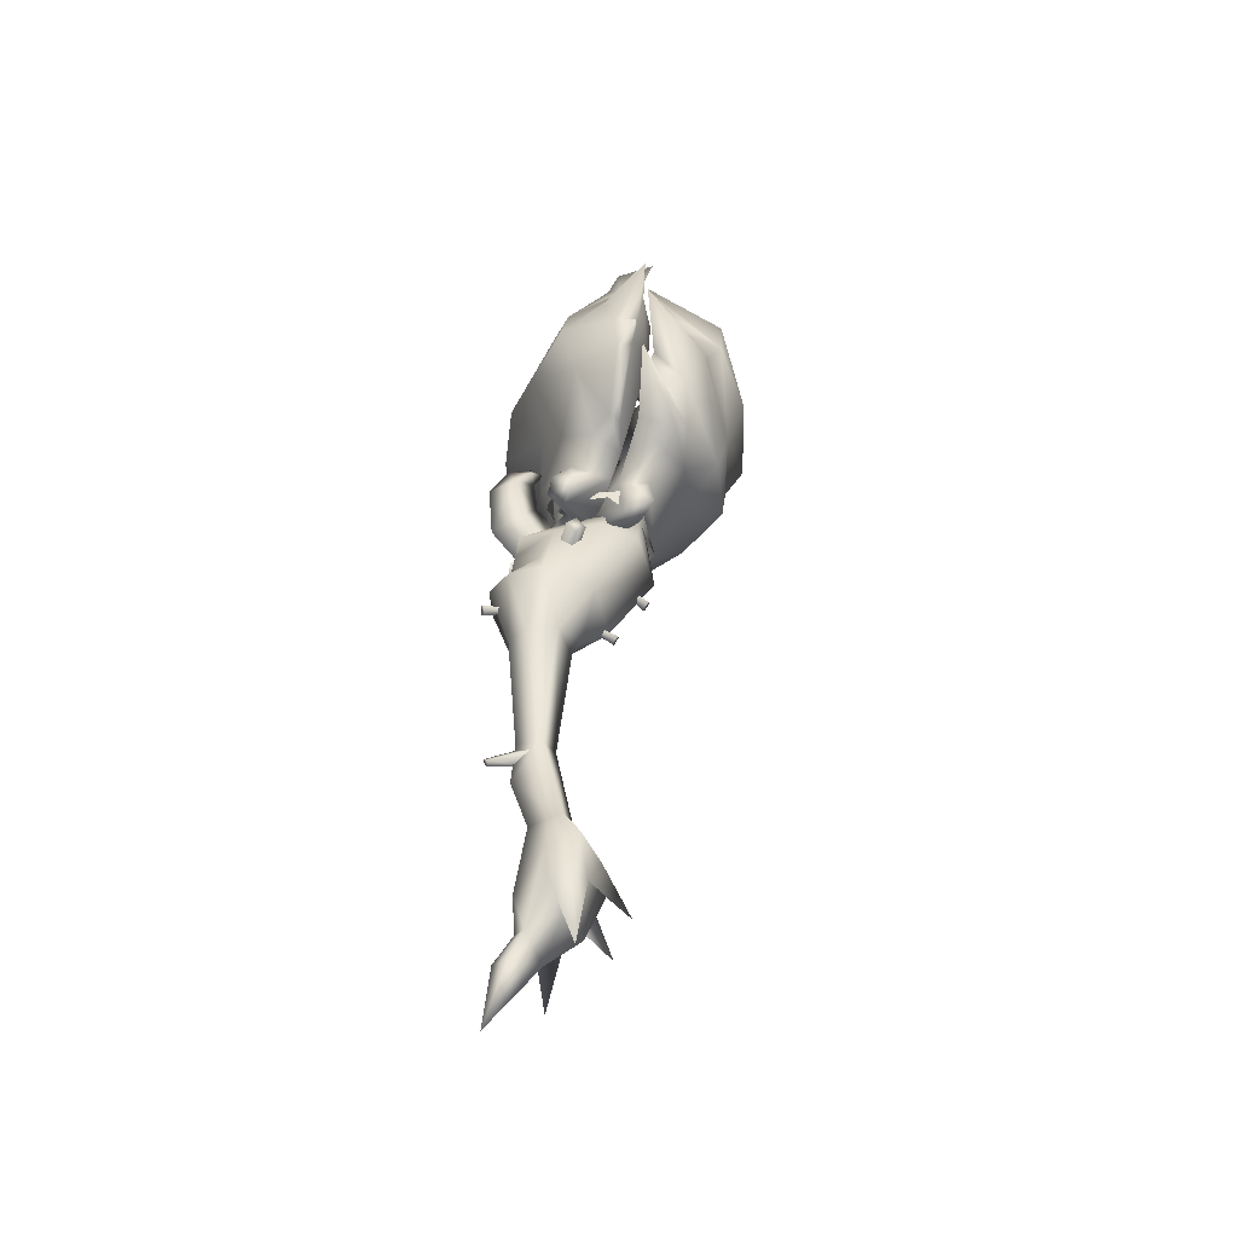
<metadata>
{"format":"obj","ext":"obj","renderer":"f3d","projection":"perspective","resolution":1024,"background":"white","views":[{"elev":-46.1,"azim":-105.6,"up":"+Z"}]}
</metadata>
<code>
g mesh00
v 7.529 15.2 75.39
v 5 13.24 78.07
v 9.188 6.995 82.61
v -20.84 -35.92 126.1
v -23.18 -24.04 113.6
v -1.48 -31.5 113.1
v 17.03 -2.294 88.53
v 16.81 0.6959 91.67
v 16.74 -2.294 94.81
v -1.017 15.83 8.814
v -1.154 3.988 11.29
v -2.259 16.59 9.805
v 27.02 -20.15 133.7
v 37.9 -19.15 148.5
v 47.16 -14.41 145.4
v -1.582 -61.66 181.6
v 7.351 -50.43 200.1
v -1.48 -53.95 198.7
v 16.78 -50.97 146.4
v 40.28 -36.23 156.6
v 33.54 -38.28 161.2
v 2.75 5.191 -47.35
v 7.96 0.7053 -34.28
v 6.301 -3.984 -43.48
v -14.9 5.994 76.98
v -14.7 -11.56 101.1
v -12.14 2.152 96.45
v 0.4888 20.25 67.86
v -1.48 -3.387 74.67
v -1.48 19.65 65.98
v 28.32 -25.03 123
v 16.23 -15.46 116.1
v 25.64 -16.32 122.1
v 47.16 -14.41 145.4
v 33.43 -28.82 125.8
v 32.02 -17.32 129
v 13.33 -6.407 -21.76
v 7.204 -9.911 -32.13
v 10.9 -4.654 -32.39
v -1.577 -11.34 -44.68
v -20.4 -2.343 94.71
v -31.28 -25.03 123
v -34.98 -17.32 129
v -28.6 -16.32 122.1
v -1.582 -55.75 142.8
v -1.582 -54.31 132.6
v -25.28 7.22 93
v -23.11 6.259 96.3
v -23.6 7.345 91.45
v -20.86 6.291 94.28
v 16.91 -32.74 172.6
v 20.35 -27.5 156.6
v 31.1 -13.97 160.8
v -11.86 3.979 118.1
v -4.359 0.9833 115.4
v -4.304 0.9965 112.1
v -6.501 9.251 -58.11
v -1.48 12.28 -57.2
v -1.48 14.17 -77.3
v -19.29 4.088 108.5
v -19.29 2.502 115.3
v -15.71 2.695 113.2
v -11.8 3.532 114.2
v -12.85 -36.48 183.1
v -1.48 -39.04 193.5
v -1.48 -21.34 193.7
v -1.477 -17.22 68.19
v 12.77 -9.623 71.61
v -1.477 -31.62 93.59
v -1.48 -32.66 172.6
v 9.89 -36.48 183.1
v 22.3 -16.71 176.7
v -8.772 8.963 57.07
v -10.7 -0.1286 57.07
v 16.91 -32.74 172.6
v 9.506 -29.76 163.7
v 20.35 -27.5 156.6
v 9.506 -29.76 163.7
v 31.1 -13.97 160.8
v 16.91 -32.74 172.6
v -12.04 -23.47 101.1
v -15.72 -9.623 71.61
v -16.63 -5.266 -58.31
v -10.92 0.7053 -34.28
v -9.261 -3.984 -43.48
v 7.42 1.81 -23.26
v -10.16 -9.911 -32.13
v -13.86 -4.654 -32.39
v 7.204 -9.911 -32.13
v 5.596 -14.03 -24.22
v 7.454 -21.65 -42.51
v 1.176 -13.83 -29.97
v 7.204 -9.911 -32.13
v 13.67 -5.266 -58.31
v 7.204 -9.911 -32.13
v 6.301 -3.984 -43.48
v 28.84 -46.2 178.2
v -9.261 -3.984 -43.48
v -10.16 -9.911 -32.13
v -4.72 -13.83 -29.97
v -1.48 6.766 -46.61
v -1.48 7.77 -34.47
v -5.71 5.191 -47.35
v -10.38 1.81 -23.26
v -12.14 6.995 82.61
v -10.48 15.2 75.39
v -1.477 12.22 57.07
v 11.95 5.994 76.98
v 1.228 0.0832 109
v 1.173 0.9965 112.1
v 8.532 4.107 105.4
v 8.672 2.64 109.5
v 12.58 2.598 111
v 20.02 6.278 96.24
v 17.65 6.261 94.37
v 17.98 5.378 99.33
v 15.12 5.291 96.98
v -1.48 -2.687 17.85
v 5.525 -3.334 -9.282
v 3.204 2.923 17.73
v -1.48 9.733 3.869
v -21.11 5.378 99.33
v -18.25 5.291 96.98
v -23.11 6.259 96.3
v -20.86 6.291 94.28
v -1.48 -0.7715 -55
v -1.48 8.772 17.97
v 5.817 8.963 57.07
v 3.204 2.923 17.73
v 7.748 -0.1286 57.07
v -1.48 -2.687 17.85
v -1.477 13.24 78.07
v -1.477 18.69 75.83
v -7.955 13.24 78.07
v 7.96 0.7053 -34.28
v 10.9 -4.654 -32.39
v -6.732 12.58 87.07
v -1.477 12.92 83.11
v -7.955 13.24 78.07
v -1.477 -29.48 110.5
v -1.283 -19.84 118.4
v -11.26 -24.4 110.5
v -9.895 -14.3 110.5
v -8.558 -14.03 -24.22
v -1.577 -18.4 -25.73
v 1.176 -13.83 -29.97
v -12.47 -29.76 163.7
v -25.26 -16.71 176.7
v -10.16 -9.911 -32.13
v -4.72 -13.83 -29.97
v -10.41 -21.65 -42.51
v -8.558 -14.03 -24.22
v -10.16 -9.911 -32.13
v -31.28 -25.03 123
v -41.45 -20.51 154.3
v -30.13 -26.56 158.3
v -40.86 -19.15 148.5
v -20.12 -2.343 88.43
v 20.47 7.345 91.45
v 17.65 6.261 94.37
v 22.15 7.22 93
v 20.02 6.278 96.24
v -10.05 -36.93 209.3
v -16.61 -35.47 185.5
v -19.93 -32.51 202.8
v -29.59 -22.42 204.2
v -4.359 0.9833 115.4
v -1.565 2.248 115.2
v -4.304 0.9965 112.1
v -1.48 -12.12 105
v -10.92 -12.75 103.9
v -1.48 -11.2 121.4
v -20.31 -16.68 101.8
v 2.138 3.508 15.57
v 1.256 0.5654 111.7
v 17.98 5.378 99.33
v 15.12 5.291 96.98
v -4.387 0.5654 111.7
v -18.25 5.291 96.98
v -21.11 5.378 99.33
v -10.05 -36.93 209.3
v -19.93 -32.51 202.8
v -18.28 -49.71 195.5
v -29.59 -22.42 204.2
v -29.89 -47.16 191
v 7.09 -36.93 209.3
v -1.48 -33.2 228.8
v -1.48 -49.34 217.4
v -10.31 -50.43 200.1
v 38.42 -20.51 154.3
v 16.23 -15.46 116.1
v 23.62 -19.14 105.6
v -20.88 -46.87 132.8
v -19.91 -50.97 146.4
v -43.29 -36.23 156.6
v -36.3 -38.28 161.2
v 1.228 0.0832 109
v -1.565 1.348 108.8
v 1.173 0.9965 112.1
v -4.359 0.0832 109
v 1.228 0.9833 115.4
v 17.88 -35.92 126.1
v 17.71 -46.87 132.8
v -1.48 -43.19 132.4
v 15.47 -49.71 195.5
v 20.22 -24.04 113.6
v 23.62 -19.14 105.6
v -19.87 -35.17 172.6
v -12.47 -29.76 163.7
v -34.06 -13.97 160.8
v -23.31 -27.5 156.6
v -34.06 -13.97 160.8
v -23.31 -27.5 156.6
v -19.87 -35.17 172.6
v -19.19 -15.46 116.1
v -28.6 -16.32 122.1
v -29.98 -20.15 133.7
v -34.98 -17.32 129
v -50.12 -14.41 145.4
v 17.39 -32.51 202.8
v 14.07 -35.47 185.5
v 7.09 -36.93 209.3
v -1.48 -37.9 193.6
v -1.48 -33.2 228.8
v 32.02 -17.32 129
v 25.64 -16.32 122.1
v 8.686 -20.98 105.5
v -1.48 -19.07 108.9
v -1.48 -12.12 105
v -10.92 -12.75 103.9
v 7.962 -12.75 103.9
v 8.686 -20.98 105.5
v 15.73 -22.45 101
v 21.71 -24.98 104.7
v 17.35 -16.68 101.8
v 7.962 -12.75 103.9
v -24.67 -24.98 104.7
v -18.7 -22.45 101
v -11.65 -20.98 105.5
v 1.173 0.9965 112.1
v 1.228 0.9833 115.4
v 8.672 3.532 114.2
v 8.731 3.979 118.1
v 12.58 2.695 113.2
v 16.15 2.502 115.3
v 16.15 4.088 108.5
v -8.485 -3.334 -9.282
v -1.48 4.516 -10.42
v -15.71 2.598 111
v -11.8 2.64 109.5
v -11.66 4.107 105.4
v -4.304 0.9965 112.1
v -4.359 0.0832 109
v -1.477 -9.589 62.9
v -1.477 -6.607 57.07
v 7.748 -0.1286 57.07
v 9.188 2.152 96.45
v 11.74 -11.56 101.1
v 9.08 -23.47 101.1
v -6.732 11.68 96.28
v -6.732 -6.588 87.11
v -6.732 12.58 87.07
v -1.477 -6.588 83.07
v -1.477 12.92 83.11
v 3.776 -6.588 87.11
v 3.776 12.58 87.07
v -1.477 -31.62 93.59
v 9.08 -23.47 101.1
v 8.306 -24.4 110.5
v 11.74 -11.56 101.1
v 8.306 -14.3 110.5
v 9.188 2.152 96.45
v 3.776 11.68 96.28
v 3.776 12.58 87.07
v -1.477 -6.607 57.07
v -10.7 -0.1286 57.07
v -6.164 2.923 17.73
v -8.772 8.963 57.07
v -1.477 12.22 57.07
v -1.48 0.3725 75.84
v -1.48 -20.5 68.13
v 0.4888 -19.55 66.4
v -1.48 -18.6 64.68
v -3.449 -19.55 66.4
v -6.042 -6.599 110.5
v -1.477 -6.599 110.5
v 3.776 -6.599 110.5
v 3.776 11.68 96.28
v 9.188 6.995 82.61
v 5 13.24 78.07
v -1.477 13.24 78.07
v -12.14 6.995 82.61
v -12.14 2.152 96.45
v -6.732 11.68 96.28
v -6.042 -6.599 110.5
v -1.477 -6.599 110.5
v 3.776 -6.599 110.5
v 3.541 9.251 -58.11
v -1.48 -0.7715 -55
v -5.71 5.191 -47.35
v -1.48 6.766 -46.61
v 2.75 5.191 -47.35
v 5.596 -14.03 -24.22
v -1.48 -8.156 -8.29
v -16.29 -6.407 -21.76
v -19.87 -35.17 172.6
v -1.48 -5.888 100.3
v -1.48 -30.06 85.17
v 0.5872 -28.95 83.47
v -1.48 -27.85 81.78
v -3.549 -28.95 83.47
v -1.126 17.35 10.92
v 0.114 16.59 9.931
v -1.487 5.813 17.68
v -4.781 3.508 15.21
v -52.42 -15.56 170.8
v -41.45 -20.51 154.3
v -39.58 -31.16 146
v -40.86 -19.15 148.5
v -35.43 -32.62 128.9
v -50.12 -14.41 145.4
v -36.39 -28.82 125.8
v -1.48 20.86 69.74
v -3.449 20.25 67.86
v 27.05 -22.42 204.2
v 28.91 -28.32 192.7
v 27.1 -26.56 158.3
v 36.49 -23.81 171
v 49.39 -15.56 170.8
v 27.35 -47.16 191
v 15.93 -57.41 166.7
v -1.582 -61.96 155
v -19.02 -57.41 166.7
v -31.38 -46.2 178.2
v 17.88 -35.92 126.1
v -1.48 -43.19 132.4
v 32.46 -32.62 128.9
v 37.9 -19.15 148.5
v 36.6 -31.16 146
v 38.42 -20.51 154.3
v 49.39 -15.56 170.8
v -52.42 -15.56 170.8
v -39.53 -23.81 171
v -31.45 -28.32 192.7
v -26.58 -19.14 105.6
v -6.164 2.923 17.73
v -1.48 8.772 17.97
v 5.817 8.963 57.07
v -14.7 -11.56 101.1
v -12.04 -23.47 101.1
v -10.92 0.7053 -34.28
v -13.86 -4.654 -32.39
v -20.34 0.6467 91.57
v -20.18 -5.334 91.57
v 16.97 -5.285 91.67
v 11.34 -24.35 110.6
v -1.48 -30.45 110.7
v -1.48 -31.97 106.7
v -14.31 -24.35 110.6
v -14.31 -23.14 106.5
v -19.62 -16.03 111.6
v -19.62 -12.18 107.6
v -14.31 -4.391 113.3
v -14.31 -3.602 109.2
v -1.48 0.5238 114.4
v -1.48 0.1796 110.2
v 11.34 -4.391 113.3
v 11.34 -3.602 109.2
v 16.66 -16.03 111.6
v 16.66 -14.64 107.6
v 11.34 -23.14 106.5
v 25.64 -16.32 122.1
v 28.32 -25.03 123
v 36.49 -23.81 171
v 28.91 -28.32 192.7
v 27.05 -22.42 204.2
v -20.84 -35.92 126.1
v -39.53 -23.81 171
v -31.45 -28.32 192.7
v 17.39 -32.51 202.8
v 17.35 -16.68 101.8
v -20.31 -16.68 101.8
v -26.58 -19.14 105.6
v -19.19 -15.46 116.1
v -28.6 -16.32 122.1
f 1 2 3
f 4 5 6
f 7 8 9
f 10 11 12
f 13 14 15
f 16 17 18
f 19 20 21
f 22 23 24
f 25 26 27
f 28 29 30
f 31 32 33
f 34 35 36
f 37 38 39
f 40 24 38
f 8 41 9
f 42 43 44
f 45 46 19
f 47 48 49
f 49 48 50
f 51 52 53
f 54 55 56
f 57 58 59
f 60 61 62
f 62 61 54
f 62 54 63
f 63 54 56
f 64 65 66
f 67 68 69
f 70 71 72
f 73 74 25
f 71 75 72
f 72 75 76
f 72 76 70
f 77 78 79
f 79 78 80
f 81 26 82
f 83 84 85
f 23 86 39
f 85 87 83
f 83 87 88
f 83 88 84
f 89 90 91
f 91 90 92
f 91 92 93
f 94 95 96
f 21 97 19
f 98 40 99
f 99 40 100
f 22 101 102
f 102 101 103
f 102 103 104
f 27 105 25
f 25 105 106
f 25 106 73
f 73 106 107
f 3 108 1
f 109 110 111
f 111 110 112
f 111 112 113
f 114 115 116
f 116 115 117
f 118 119 120
f 120 119 121
f 122 123 124
f 124 123 125
f 22 24 126
f 127 128 129
f 129 128 130
f 129 130 131
f 2 1 132
f 132 1 133
f 132 133 134
f 96 135 94
f 94 135 136
f 94 136 95
f 137 138 139
f 140 141 142
f 142 141 143
f 144 100 145
f 145 100 40
f 145 40 146
f 146 40 38
f 70 147 148
f 149 150 151
f 151 150 152
f 151 152 153
f 5 4 154
f 155 156 157
f 8 7 158
f 159 160 161
f 161 160 162
f 163 164 165
f 165 164 166
f 167 168 169
f 170 171 172
f 172 171 173
f 11 10 174
f 175 176 177
f 178 179 180
f 181 182 183
f 183 182 184
f 183 184 185
f 186 187 188
f 188 187 181
f 188 181 189
f 189 181 183
f 14 13 190
f 191 192 172
f 193 194 195
f 195 194 196
f 197 198 199
f 200 169 198
f 198 169 168
f 198 168 199
f 199 168 201
f 202 203 204
f 17 16 205
f 206 207 32
f 208 209 210
f 210 209 211
f 20 19 203
f 203 19 46
f 203 46 204
f 212 213 214
f 215 216 217
f 217 216 218
f 217 218 219
f 220 221 222
f 222 221 223
f 222 223 224
f 15 225 13
f 13 225 226
f 13 226 191
f 227 228 229
f 229 228 230
f 229 231 232
f 232 231 233
f 232 233 234
f 192 235 172
f 172 235 236
f 172 236 170
f 237 238 5
f 5 238 239
f 5 239 6
f 240 241 242
f 242 241 243
f 242 243 244
f 244 243 245
f 244 245 113
f 113 245 246
f 113 246 111
f 247 121 248
f 248 121 119
f 248 119 86
f 86 119 37
f 86 37 39
f 23 22 86
f 86 22 102
f 86 102 248
f 248 102 104
f 248 104 247
f 62 249 60
f 60 249 250
f 60 250 251
f 251 250 252
f 251 252 253
f 26 25 82
f 82 25 74
f 82 74 254
f 254 74 255
f 254 255 256
f 3 257 108
f 108 257 258
f 108 258 68
f 68 258 259
f 68 259 69
f 260 261 262
f 262 261 263
f 262 263 264
f 264 263 265
f 264 265 266
f 267 268 269
f 269 268 270
f 269 270 271
f 271 270 272
f 271 272 273
f 273 272 274
f 130 275 131
f 131 275 276
f 131 276 277
f 277 276 278
f 277 278 127
f 127 278 279
f 127 279 128
f 280 281 282
f 282 281 283
f 282 283 280
f 280 283 284
f 280 284 281
f 281 284 283
f 260 285 261
f 261 285 286
f 261 286 263
f 263 286 287
f 263 287 265
f 265 287 288
f 265 288 266
f 272 289 274
f 274 289 290
f 274 290 138
f 138 290 291
f 138 291 139
f 139 292 137
f 137 292 293
f 137 293 294
f 294 293 143
f 294 143 295
f 295 143 141
f 295 141 296
f 296 141 297
f 58 298 59
f 59 298 299
f 59 299 57
f 57 299 300
f 57 300 58
f 58 300 301
f 58 301 298
f 298 301 302
f 298 302 299
f 146 303 145
f 145 303 304
f 145 304 144
f 144 304 247
f 144 247 305
f 305 247 104
f 65 71 66
f 66 71 70
f 66 70 64
f 64 70 148
f 64 148 306
f 306 148 147
f 307 308 309
f 309 308 310
f 309 310 307
f 307 310 311
f 307 311 308
f 308 311 310
f 12 312 10
f 10 312 313
f 10 313 174
f 174 313 312
f 174 312 314
f 314 312 12
f 314 12 315
f 315 12 11
f 316 317 318
f 318 317 319
f 318 319 320
f 320 319 321
f 320 321 322
f 322 321 43
f 29 28 323
f 323 28 30
f 323 30 324
f 324 30 29
f 324 29 323
f 220 325 221
f 221 325 326
f 221 326 327
f 327 326 328
f 327 328 329
f 330 205 331
f 331 205 16
f 331 16 332
f 332 16 333
f 332 333 194
f 194 333 334
f 194 334 196
f 32 31 206
f 206 31 335
f 206 335 6
f 6 335 336
f 6 336 4
f 35 34 337
f 337 34 338
f 337 338 339
f 339 338 340
f 339 340 341
f 155 342 156
f 156 342 343
f 156 343 164
f 164 343 344
f 164 344 166
f 219 157 217
f 217 157 156
f 217 156 215
f 215 156 164
f 215 164 223
f 223 164 163
f 223 163 224
f 329 190 327
f 327 190 13
f 327 13 221
f 221 13 191
f 221 191 223
f 223 191 172
f 223 172 215
f 215 172 173
f 215 173 345
f 38 37 303
f 303 37 119
f 303 119 304
f 304 119 118
f 304 118 247
f 247 118 346
f 247 346 121
f 121 346 347
f 121 347 120
f 105 134 106
f 106 134 133
f 106 133 107
f 107 133 1
f 107 1 348
f 348 1 108
f 348 108 256
f 256 108 68
f 256 68 254
f 254 68 67
f 254 67 82
f 82 67 69
f 82 69 81
f 293 349 143
f 143 349 350
f 143 350 142
f 142 350 267
f 142 267 140
f 140 267 269
f 140 269 141
f 141 269 271
f 141 271 297
f 297 271 273
f 24 40 126
f 126 40 98
f 126 98 103
f 103 98 351
f 103 351 104
f 104 351 352
f 104 352 305
f 305 352 99
f 305 99 144
f 41 8 353
f 353 8 158
f 353 158 41
f 41 158 354
f 41 354 9
f 9 354 355
f 9 355 7
f 7 355 354
f 7 354 158
f 356 357 358
f 358 357 359
f 358 359 360
f 360 359 361
f 360 361 362
f 362 361 363
f 362 363 364
f 364 363 365
f 364 365 366
f 366 365 367
f 366 367 368
f 368 367 369
f 368 369 370
f 370 369 356
f 370 356 371
f 371 356 358
f 372 36 373
f 373 36 35
f 373 35 202
f 202 35 337
f 202 337 203
f 203 337 339
f 203 339 20
f 20 339 341
f 20 341 21
f 21 341 374
f 21 374 97
f 97 374 375
f 97 375 376
f 43 42 322
f 322 42 377
f 322 377 320
f 320 377 193
f 320 193 318
f 318 193 195
f 318 195 316
f 316 195 196
f 316 196 378
f 378 196 334
f 378 334 379
f 205 186 17
f 17 186 188
f 17 188 18
f 18 188 189
f 18 189 16
f 16 189 183
f 16 183 333
f 333 183 185
f 333 185 334
f 334 185 184
f 334 184 379
f 377 204 193
f 193 204 46
f 193 46 194
f 194 46 45
f 194 45 332
f 332 45 19
f 332 19 331
f 331 19 97
f 331 97 330
f 330 97 376
f 330 376 205
f 205 376 380
f 205 380 186
f 231 381 233
f 233 381 207
f 233 207 234
f 234 207 206
f 234 206 232
f 232 206 6
f 232 6 228
f 228 6 239
f 228 239 230
f 230 239 238
f 230 238 382
f 382 238 237
f 382 237 383
f 383 237 5
f 383 5 384
f 384 5 154
f 384 154 385
v -1.48 19.02 102.1
v -9.078 14.22 119.3
v -1.48 20.5 120
v -1.48 4.007 133.1
v -1.48 7.74 134.3
v -4.805 8.335 129.4
v -1.48 -7.477 86.89
v -1.48 -7.63 99.72
v -5.573 -0.4368 93.14
v -1.48 5.295 116.7
v 6.118 14.22 119.3
v 4.195 10.84 106.9
v -1.48 -7.63 99.72
v 2.611 -0.4368 93.14
v -7.156 10.84 106.9
v -1.48 4.622 83.8
v -1.48 14.88 130.9
v 1.845 8.335 129.4
v -1.48 6.537 127.4
v -1.48 -7.477 86.89
f 386 387 388
f 389 390 391
f 392 393 394
f 394 393 395
f 396 395 397
f 397 395 398
f 397 398 399
f 395 400 394
f 394 400 401
f 394 401 392
f 402 403 396
f 396 403 404
f 396 404 395
f 395 404 387
f 395 387 400
f 400 387 386
f 400 386 401
f 398 405 399
f 399 405 401
f 399 401 397
f 397 401 386
f 397 386 396
f 396 386 388
f 396 388 402
f 402 388 387
f 402 387 391
f 391 387 404
f 391 404 389
f 389 404 403
f 389 403 390
f 390 403 402
f 390 402 391
v -15.6 5.391 183.7
v -1.48 15.07 160.5
v -29.72 4.075 178.6
v 14.79 -13.99 202.9
v 7.157 -10.11 203.1
v 7.969 -12.69 211.2
v -29.22 0.9587 101.5
v -22.64 0.1853 114.2
v -26.65 6.518 103.4
v 8.332 -1.051 108.8
v 19.68 0.1853 114.2
v 23.69 6.518 103.4
v 26.26 0.9587 101.5
v -30 -4.648 122.2
v -19.66 -12.99 116.5
v -26.77 -14.1 120.6
v 12.83 1.751 136.3
v 27.04 -4.648 122.2
v -36.67 -7.692 126.2
v -26.77 -14.1 120.6
v -34.93 -11.57 125.6
v -1.48 -21.37 207.7
v 5.323 -22.04 213
v 33.07 -11.1 189.6
v 30.34 -11.37 201.8
v 33.91 -21.99 206.7
v 12.64 5.391 183.7
v 27.58 -8.785 195.7
v 26.76 4.075 178.6
v -12.27 -24.45 218.5
v -8.185 -22.04 213
v -10.83 -12.69 211.2
v 9.404 -24.45 218.5
v -36.98 -17.15 191.3
v -36.03 -11.1 189.6
v -42.85 -17.01 178.9
v 26.26 0.9587 101.5
v 16.7 -12.99 116.5
v 20.31 1.819 96.48
v -47.75 -11.67 147.3
v -47.44 -13.35 158
v -54.4 -11.11 150.7
v -1.48 6.257 186.4
v -10.02 -10.11 203.1
v -1.43 -13.94 204.5
v 22.45 -12.74 200.6
v 44.48 -13.35 158
v 51.44 -11.11 150.7
v 43.49 -6.236 158.8
v -1.48 -21.37 207.7
v 15.12 -20.96 202.9
v 5.323 -22.04 213
v 10.61 -21.86 210.6
v 9.404 -24.45 218.5
v 39.89 -17.01 178.9
v 22.87 -19.54 202.8
v 34.02 -17.15 191.3
v 33.91 -21.99 206.7
v -8.185 -22.04 213
v -13.48 -21.86 210.6
v -12.27 -24.45 218.5
v -1.48 -0.5351 115.3
v 16.7 -12.99 116.5
v 23.8 -14.1 120.6
v -43.09 -9.043 126
v -47.75 -11.67 147.3
v -46.81 -6.983 144.9
v -54.4 -11.11 150.7
v -46.45 -6.236 158.8
v -26.77 -14.1 120.6
v -32.21 -21.2 159.2
v -34.93 -11.57 125.6
v -23.27 1.819 96.48
v -9.914 -4.712 104.4
v -1.48 -13.68 116.8
v -1.48 -4.739 105.4
v 6.953 -4.712 104.4
v 6.953 -4.712 104.4
v 19.28 7.131 99.84
v 20.31 1.819 96.48
v 44.79 -11.67 147.3
v 40.13 -9.043 126
v 43.85 -6.983 144.9
v 33.71 -7.692 126.2
v 33.97 3.15 143.1
v -36.93 3.15 143.1
v -36.68 7.632 160.9
v -19.32 12.46 157
v 23.8 -14.1 120.6
v 27.04 -4.648 122.2
v 31.97 -11.57 125.6
v -33.3 -11.37 201.8
v -36.88 -21.99 206.7
v -25.31 -12.74 200.6
v -25.83 -19.54 202.8
v -17.65 -13.99 202.9
v -18.09 -20.96 202.9
v -13.48 -21.86 210.6
v 34.02 -17.15 191.3
v 39.89 -17.01 178.9
v 37.79 -6.964 178.4
v 53.63 -13.66 178
v 41.55 -3.544 169.1
v -1.48 -20.82 158.6
v 23.8 -14.1 120.6
v 29.25 -21.2 159.2
v 31.97 -11.57 125.6
v 44.79 -11.67 147.3
v 40.13 -9.043 126
v 10.61 -21.86 210.6
v 15.12 -20.96 202.9
v 22.87 -19.54 202.8
v -18.09 -20.96 202.9
v -1.48 -27.41 203.4
v 21.03 -24.86 190.9
v 44.48 -13.35 158
v 53.63 -13.66 178
v -29.22 0.9587 101.5
v -19.66 -12.99 116.5
v -23.99 -24.86 190.9
v -42.85 -17.01 178.9
v -43.09 -9.043 126
v -56.59 -13.66 178
v -15.79 1.751 136.3
v -1.48 4.476 125.1
v -1.48 4.763 150.1
v -11.29 -1.051 108.8
v -22.24 7.131 99.84
v -29.22 0.9587 101.5
v -30 -4.648 122.2
v -15.79 1.751 136.3
v -1.48 4.763 150.1
v -56.59 -13.66 178
v -40.75 -6.964 178.4
v -30.54 -8.785 195.7
v -44.52 -3.544 169.1
v 33.72 7.632 160.9
v -1.48 -4.739 105.4
v -9.914 -4.712 104.4
v -23.27 1.819 96.48
v 16.36 12.46 157
v -36.88 -21.99 206.7
v -36.98 -17.15 191.3
v -25.83 -19.54 202.8
v 51.44 -11.11 150.7
v -47.44 -13.35 158
v 12.83 1.751 136.3
f 406 407 408
f 409 410 411
f 412 413 414
f 415 416 417
f 416 418 417
f 419 420 421
f 416 422 423
f 424 425 426
f 411 427 428
f 429 430 431
f 432 433 434
f 435 436 437
f 437 436 427
f 438 411 428
f 439 440 441
f 442 443 444
f 445 446 447
f 407 406 448
f 448 406 449
f 448 449 450
f 410 409 432
f 432 409 451
f 432 451 433
f 413 412 420
f 452 453 454
f 455 456 457
f 457 456 458
f 457 458 459
f 456 460 461
f 461 460 462
f 461 462 463
f 455 464 465
f 465 464 466
f 416 415 467
f 418 416 468
f 468 416 423
f 468 423 469
f 470 471 472
f 472 471 473
f 472 473 474
f 475 476 477
f 478 479 480
f 480 479 481
f 480 481 482
f 483 484 485
f 486 487 488
f 488 487 489
f 488 489 490
f 491 492 493
f 494 495 496
f 497 498 499
f 499 498 500
f 499 500 501
f 501 500 502
f 501 502 437
f 437 502 503
f 437 503 435
f 431 504 429
f 429 504 505
f 429 505 506
f 506 505 507
f 506 507 508
f 482 444 480
f 480 444 443
f 480 443 509
f 509 443 510
f 509 510 511
f 511 510 512
f 511 512 513
f 513 512 514
f 438 515 411
f 411 515 516
f 411 516 409
f 409 516 517
f 409 517 451
f 465 518 455
f 455 518 519
f 455 519 456
f 456 519 520
f 456 520 460
f 460 520 521
f 460 521 522
f 523 478 524
f 524 478 480
f 524 480 475
f 475 480 509
f 475 509 476
f 476 509 525
f 476 525 526
f 527 477 445
f 445 477 476
f 445 476 446
f 446 476 526
f 446 526 528
f 420 419 413
f 413 419 529
f 413 529 530
f 530 529 531
f 530 531 422
f 422 416 530
f 530 416 467
f 530 467 413
f 413 467 532
f 413 532 414
f 414 532 533
f 414 533 534
f 425 424 535
f 535 424 491
f 535 491 536
f 536 491 493
f 536 493 537
f 538 441 539
f 539 441 440
f 539 440 408
f 408 440 540
f 408 540 406
f 426 470 424
f 424 470 472
f 424 472 491
f 491 472 474
f 491 474 492
f 492 474 541
f 439 498 440
f 440 498 497
f 440 497 540
f 540 497 499
f 540 499 406
f 406 499 501
f 406 501 449
f 449 501 437
f 449 437 450
f 450 437 427
f 517 431 451
f 451 431 430
f 451 430 433
f 433 430 429
f 433 429 434
f 434 429 506
f 434 506 542
f 542 506 508
f 542 508 454
f 454 508 507
f 454 507 452
f 418 485 417
f 417 485 484
f 417 484 415
f 415 484 483
f 415 483 467
f 467 483 543
f 467 543 532
f 532 543 544
f 532 544 533
f 533 544 545
f 533 545 534
f 427 411 450
f 450 411 410
f 450 410 448
f 448 410 432
f 448 432 407
f 407 432 434
f 407 434 546
f 546 434 542
f 546 542 490
f 490 542 454
f 490 454 488
f 488 454 453
f 488 453 486
f 547 548 549
f 549 548 526
f 549 526 518
f 518 526 525
f 518 525 519
f 519 525 509
f 519 509 520
f 520 509 511
f 520 511 521
f 521 511 513
f 521 513 550
f 473 551 474
f 474 551 538
f 474 538 541
f 541 538 539
f 541 539 492
f 492 539 408
f 492 408 493
f 493 408 407
f 493 407 537
f 537 407 546
f 537 546 552
f 552 546 490
f 552 490 495
f 495 490 489
f 495 489 496
f 496 489 487

</code>
